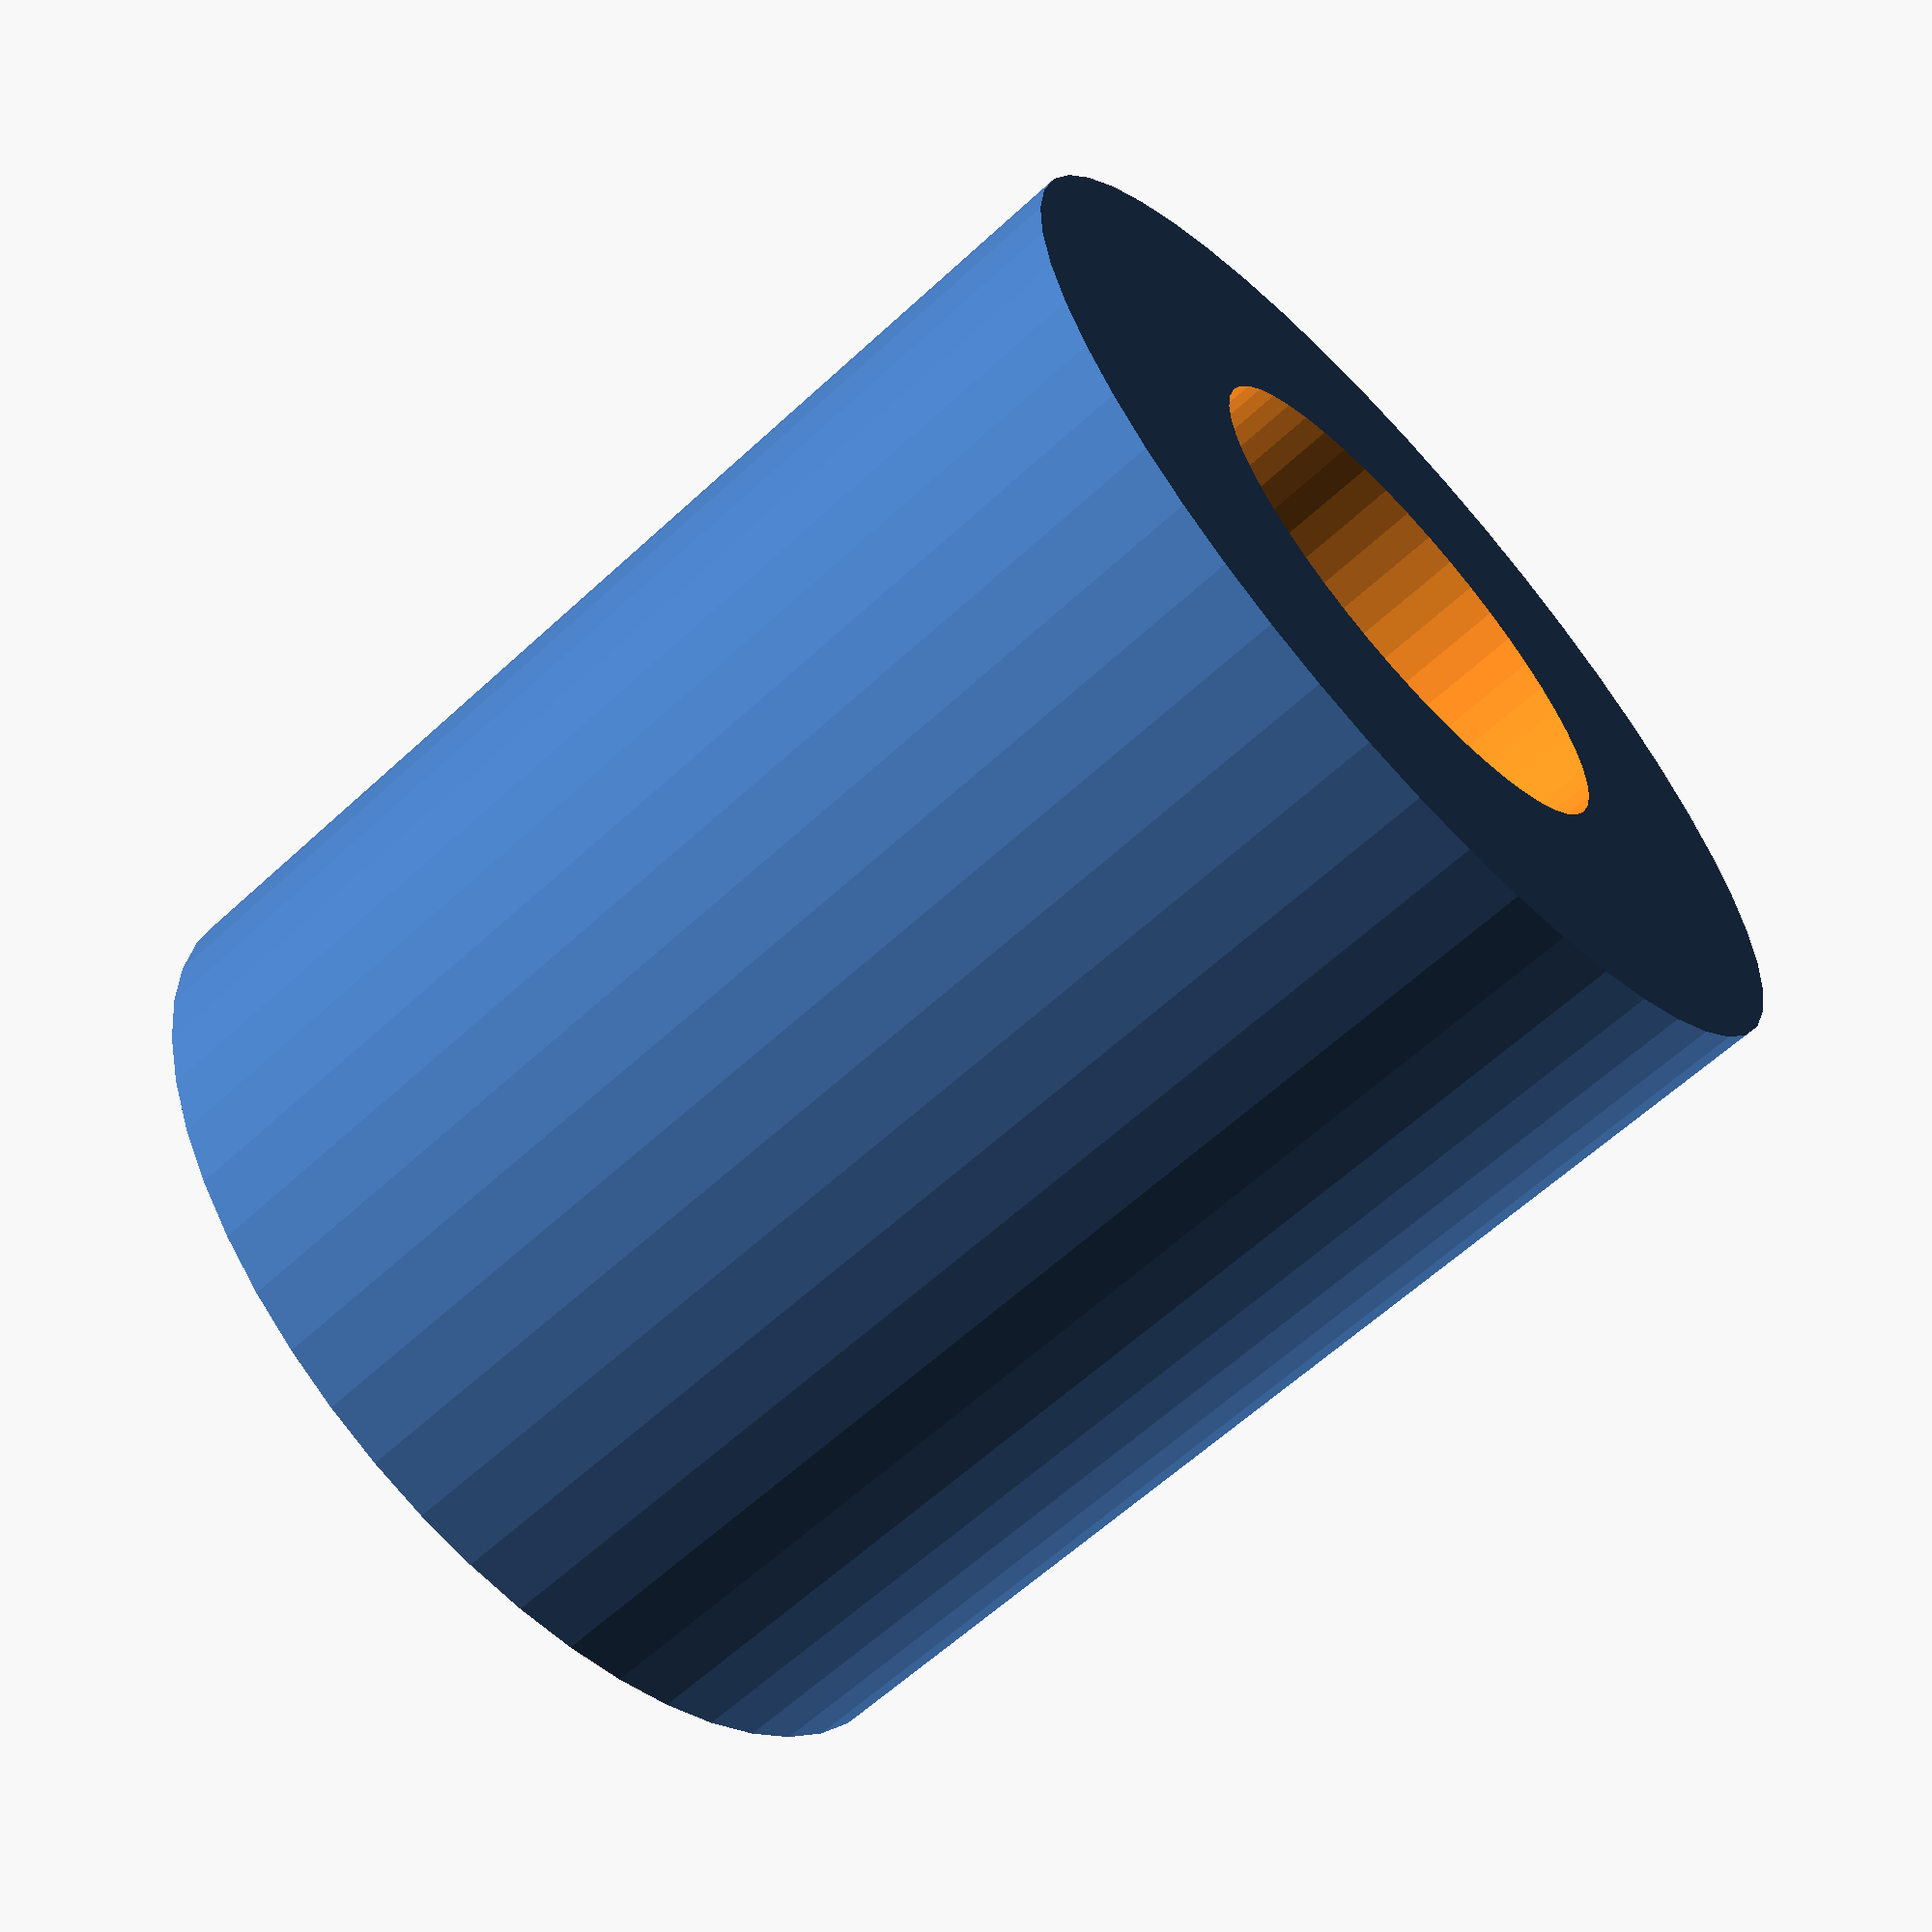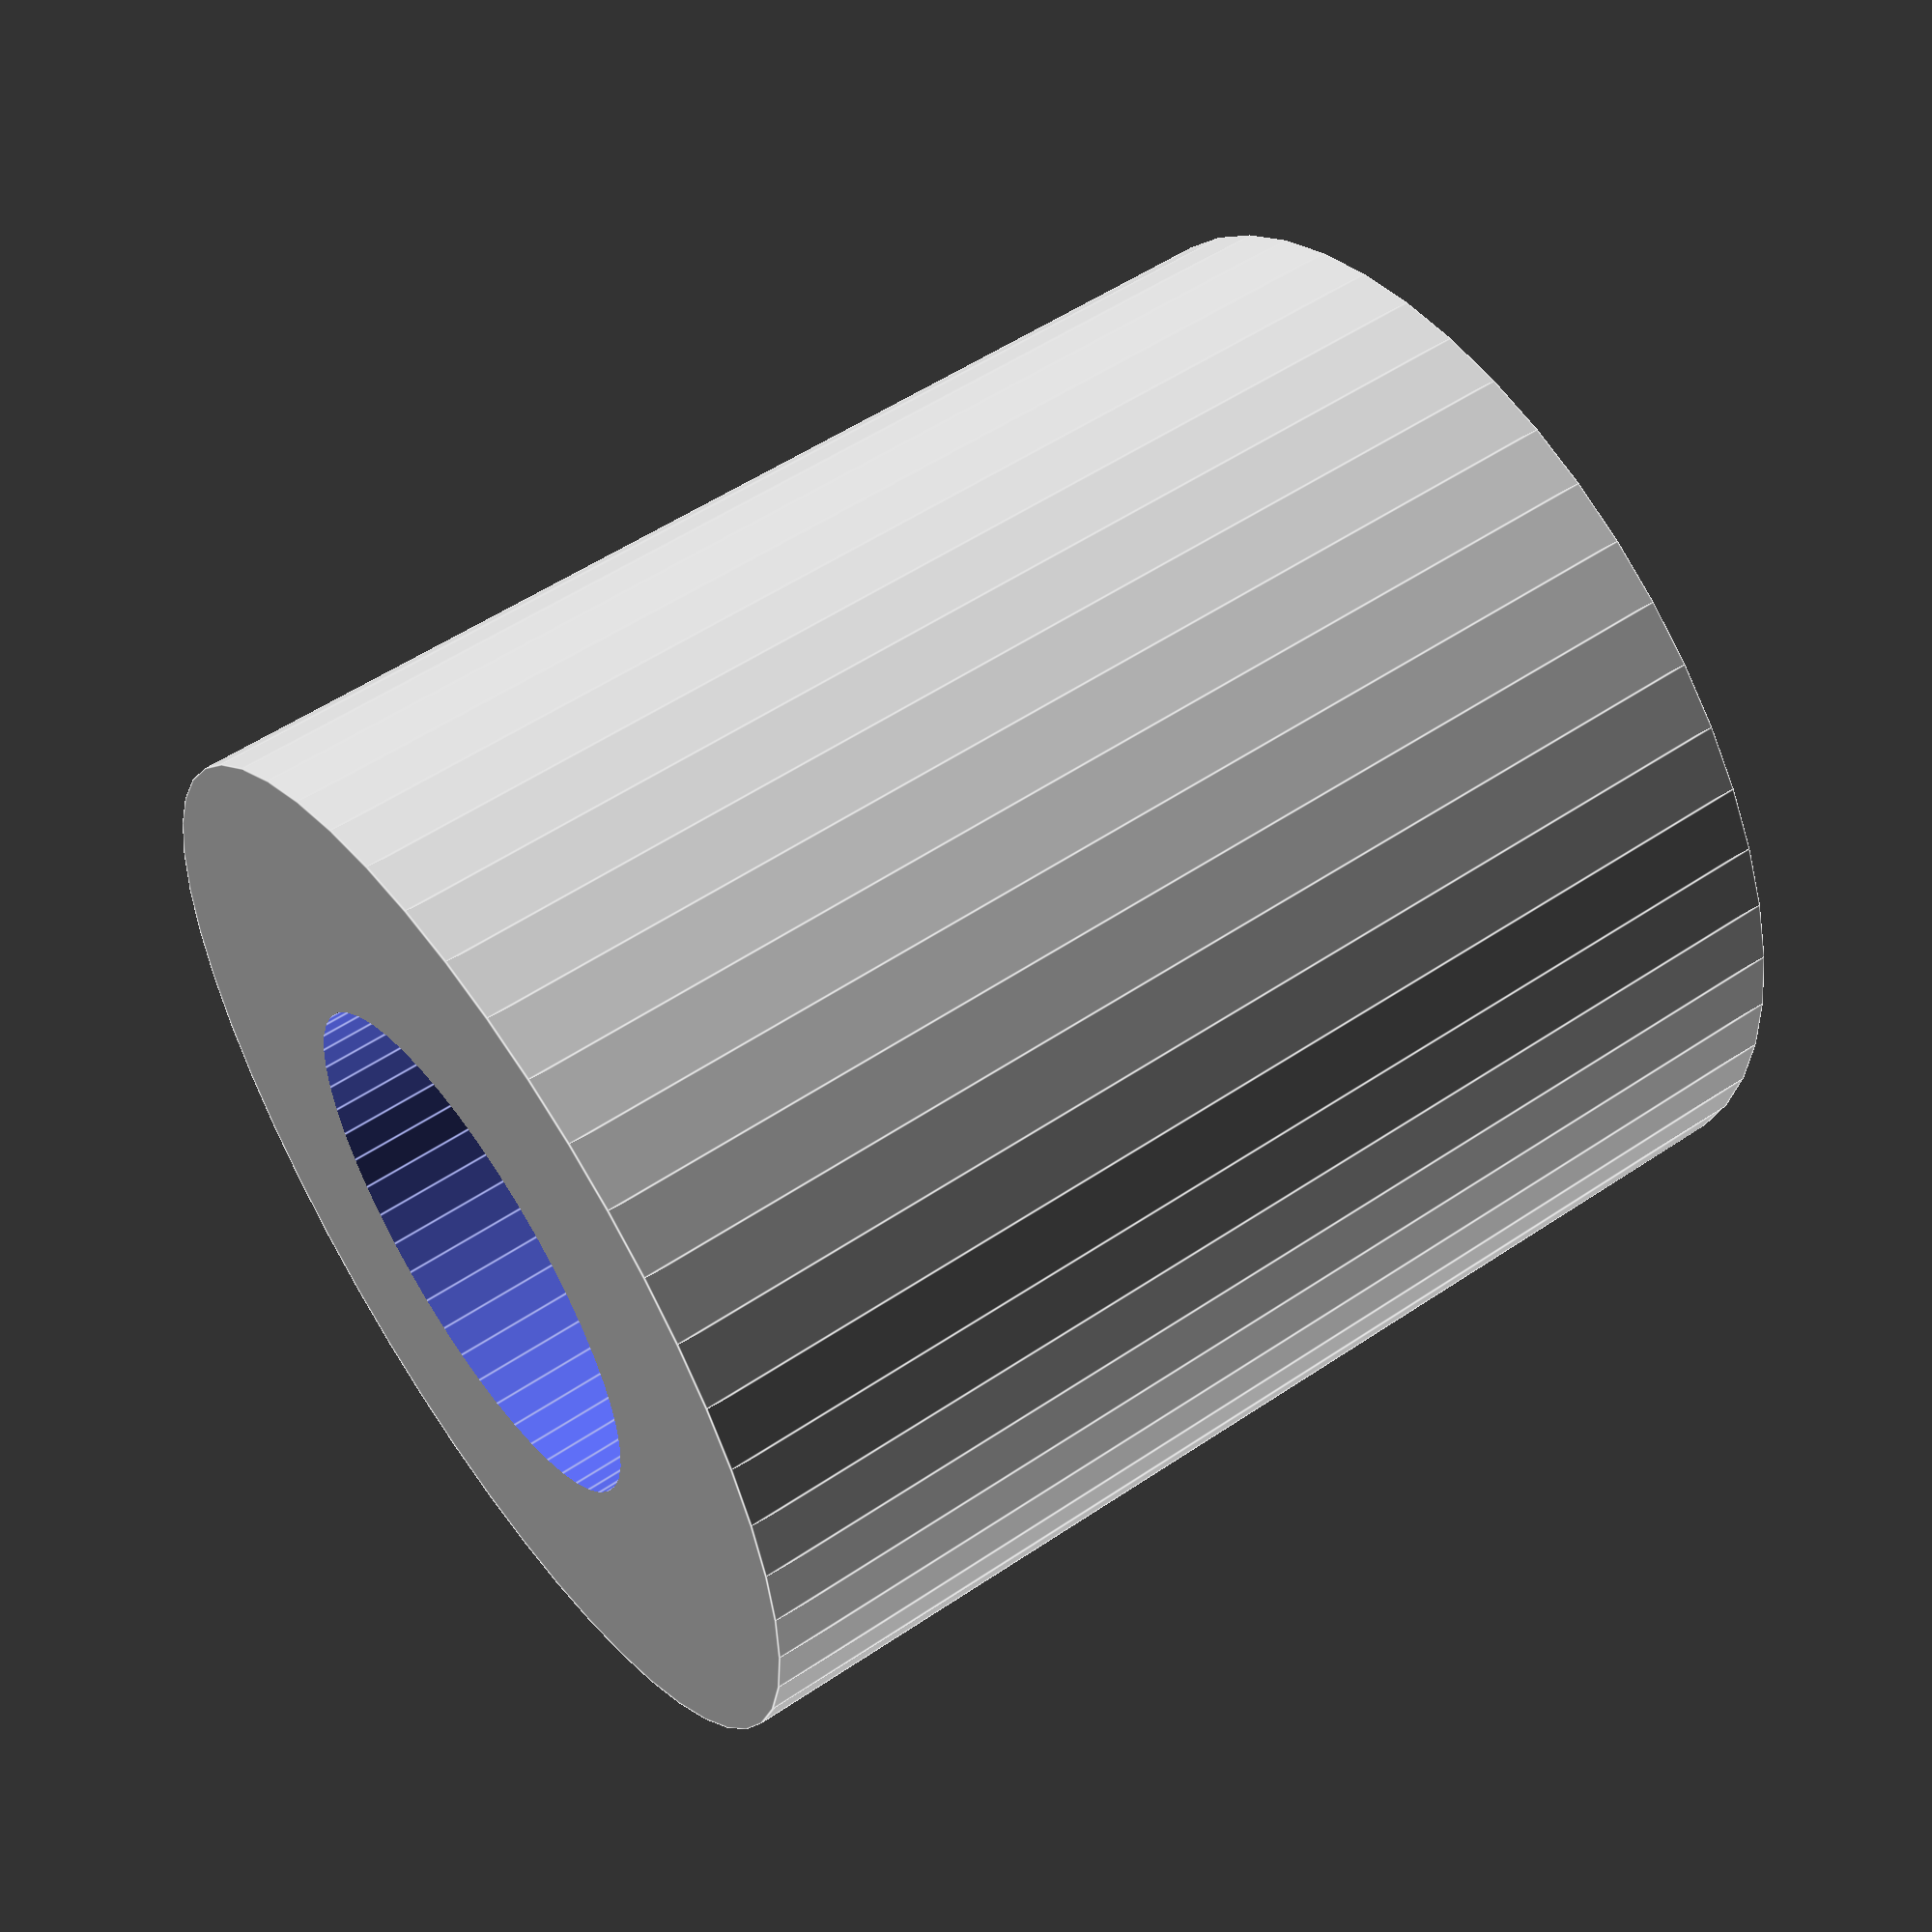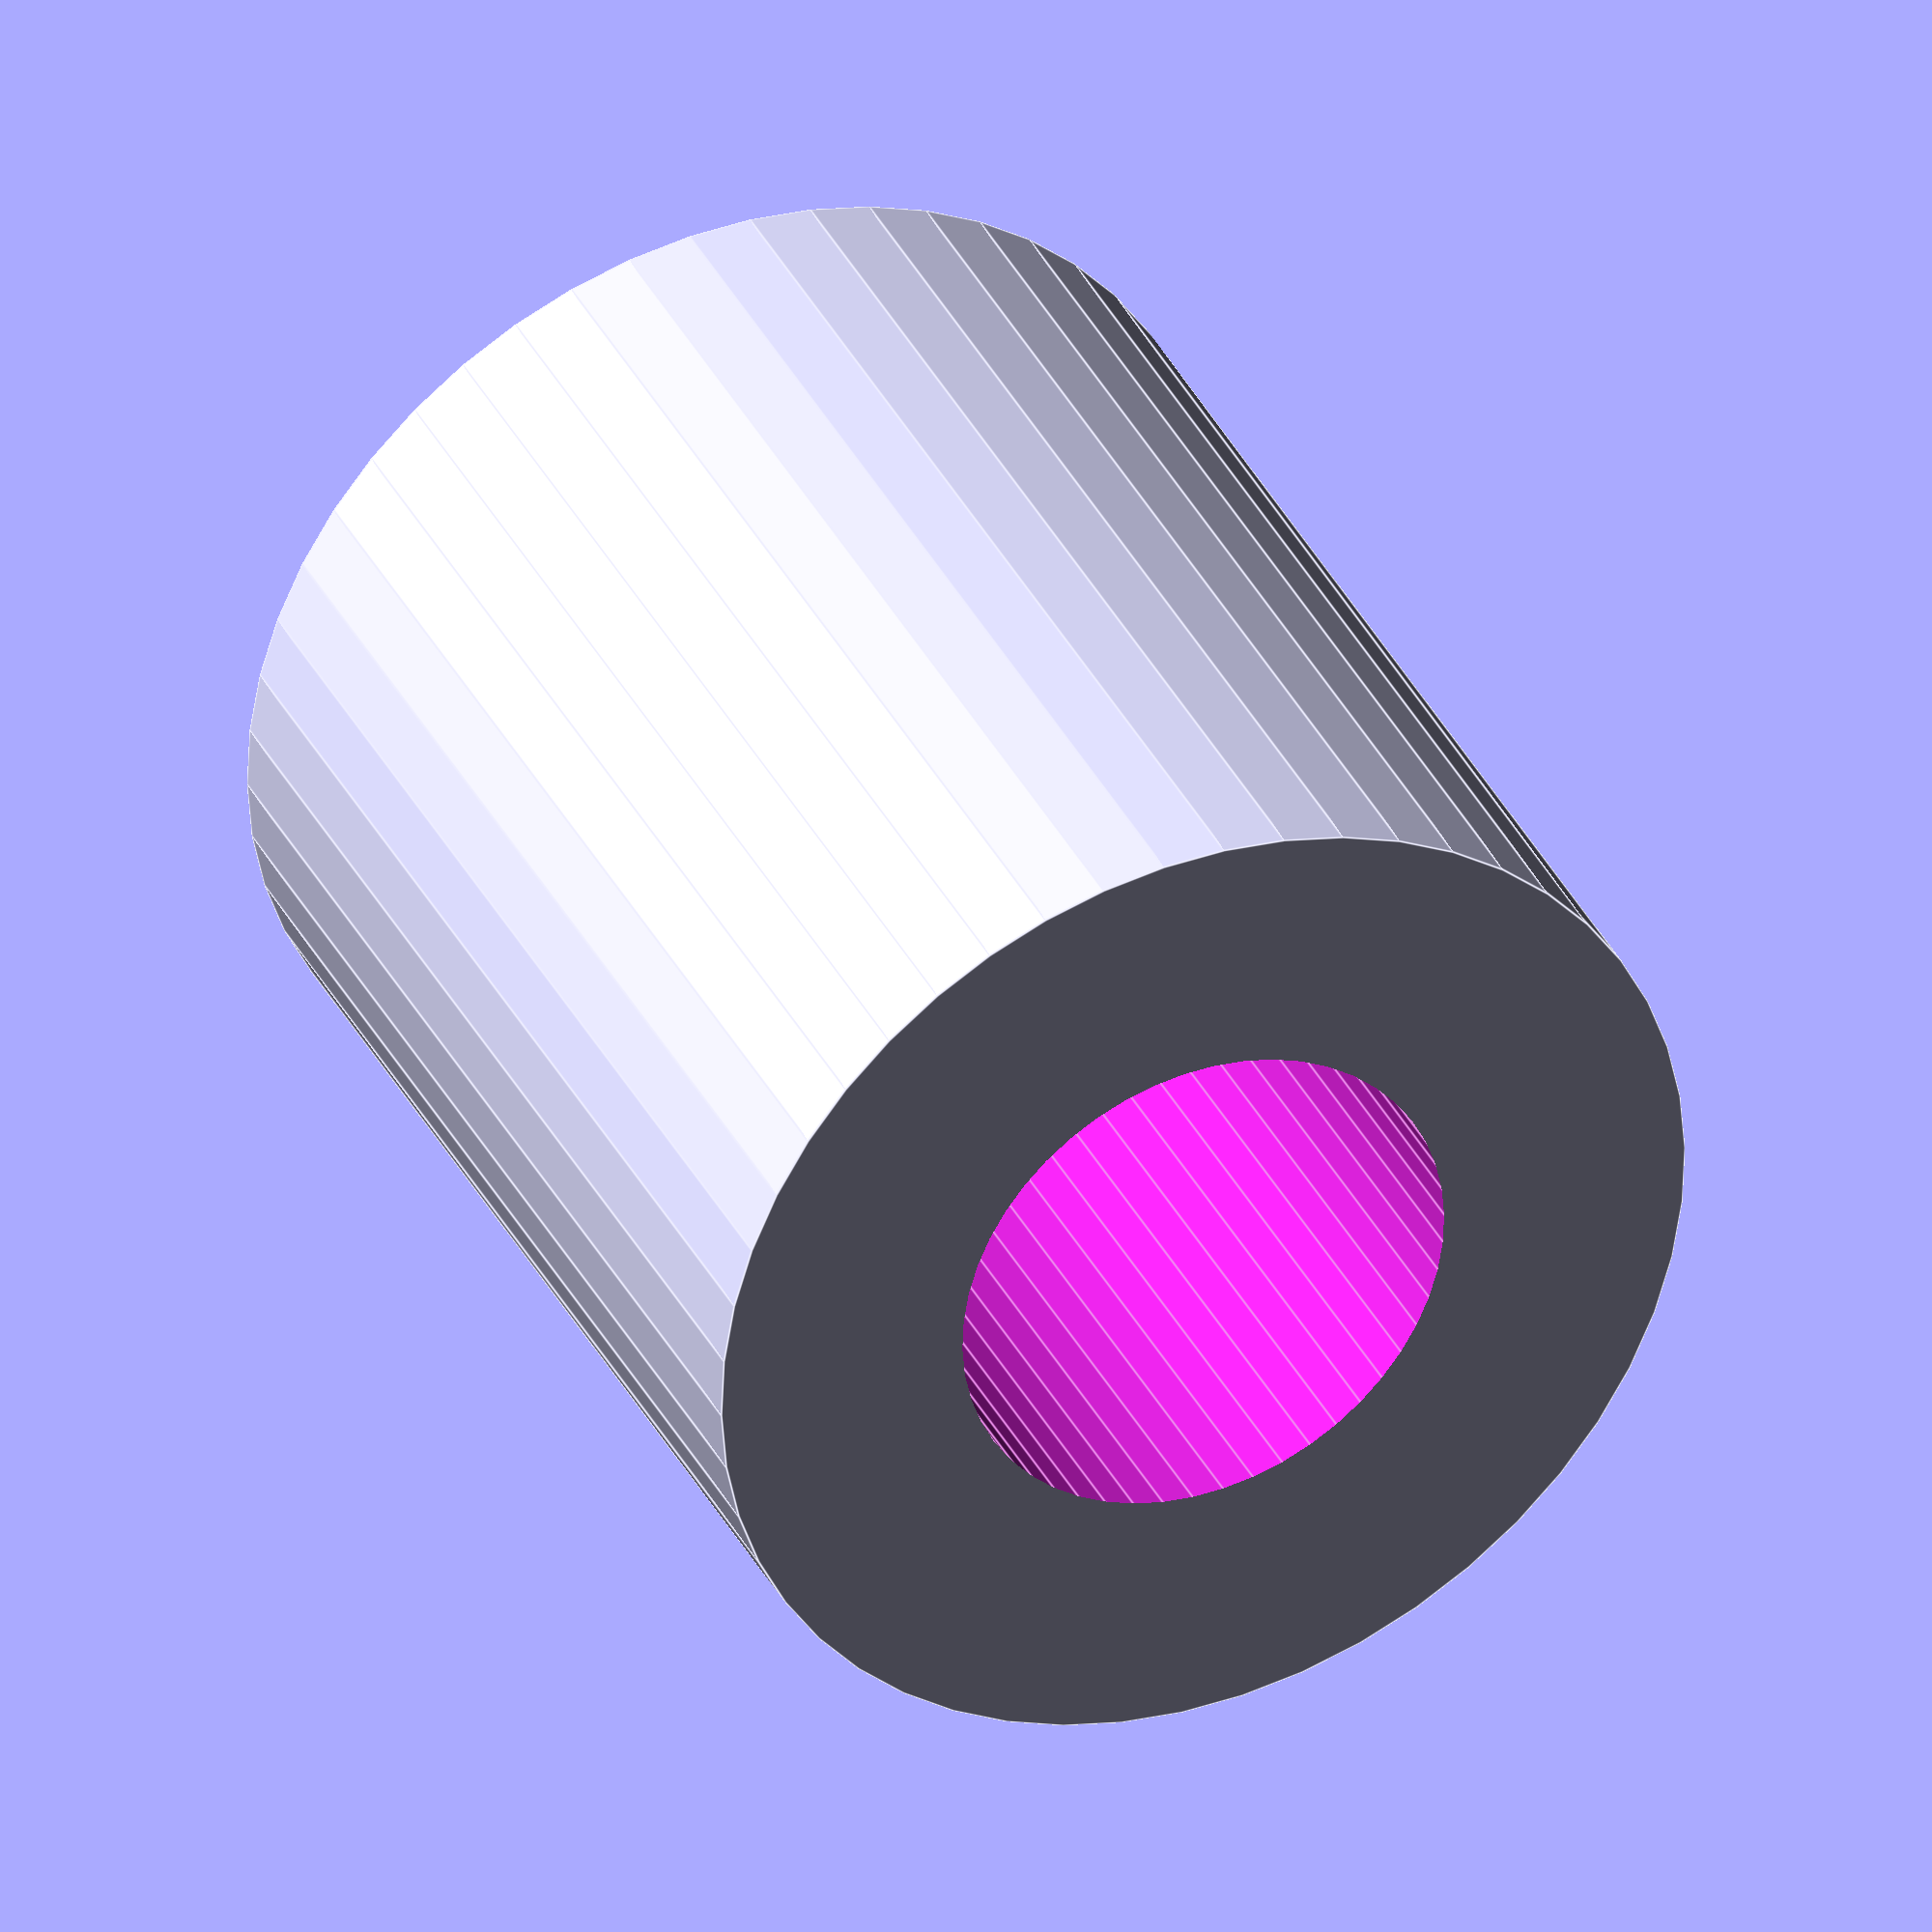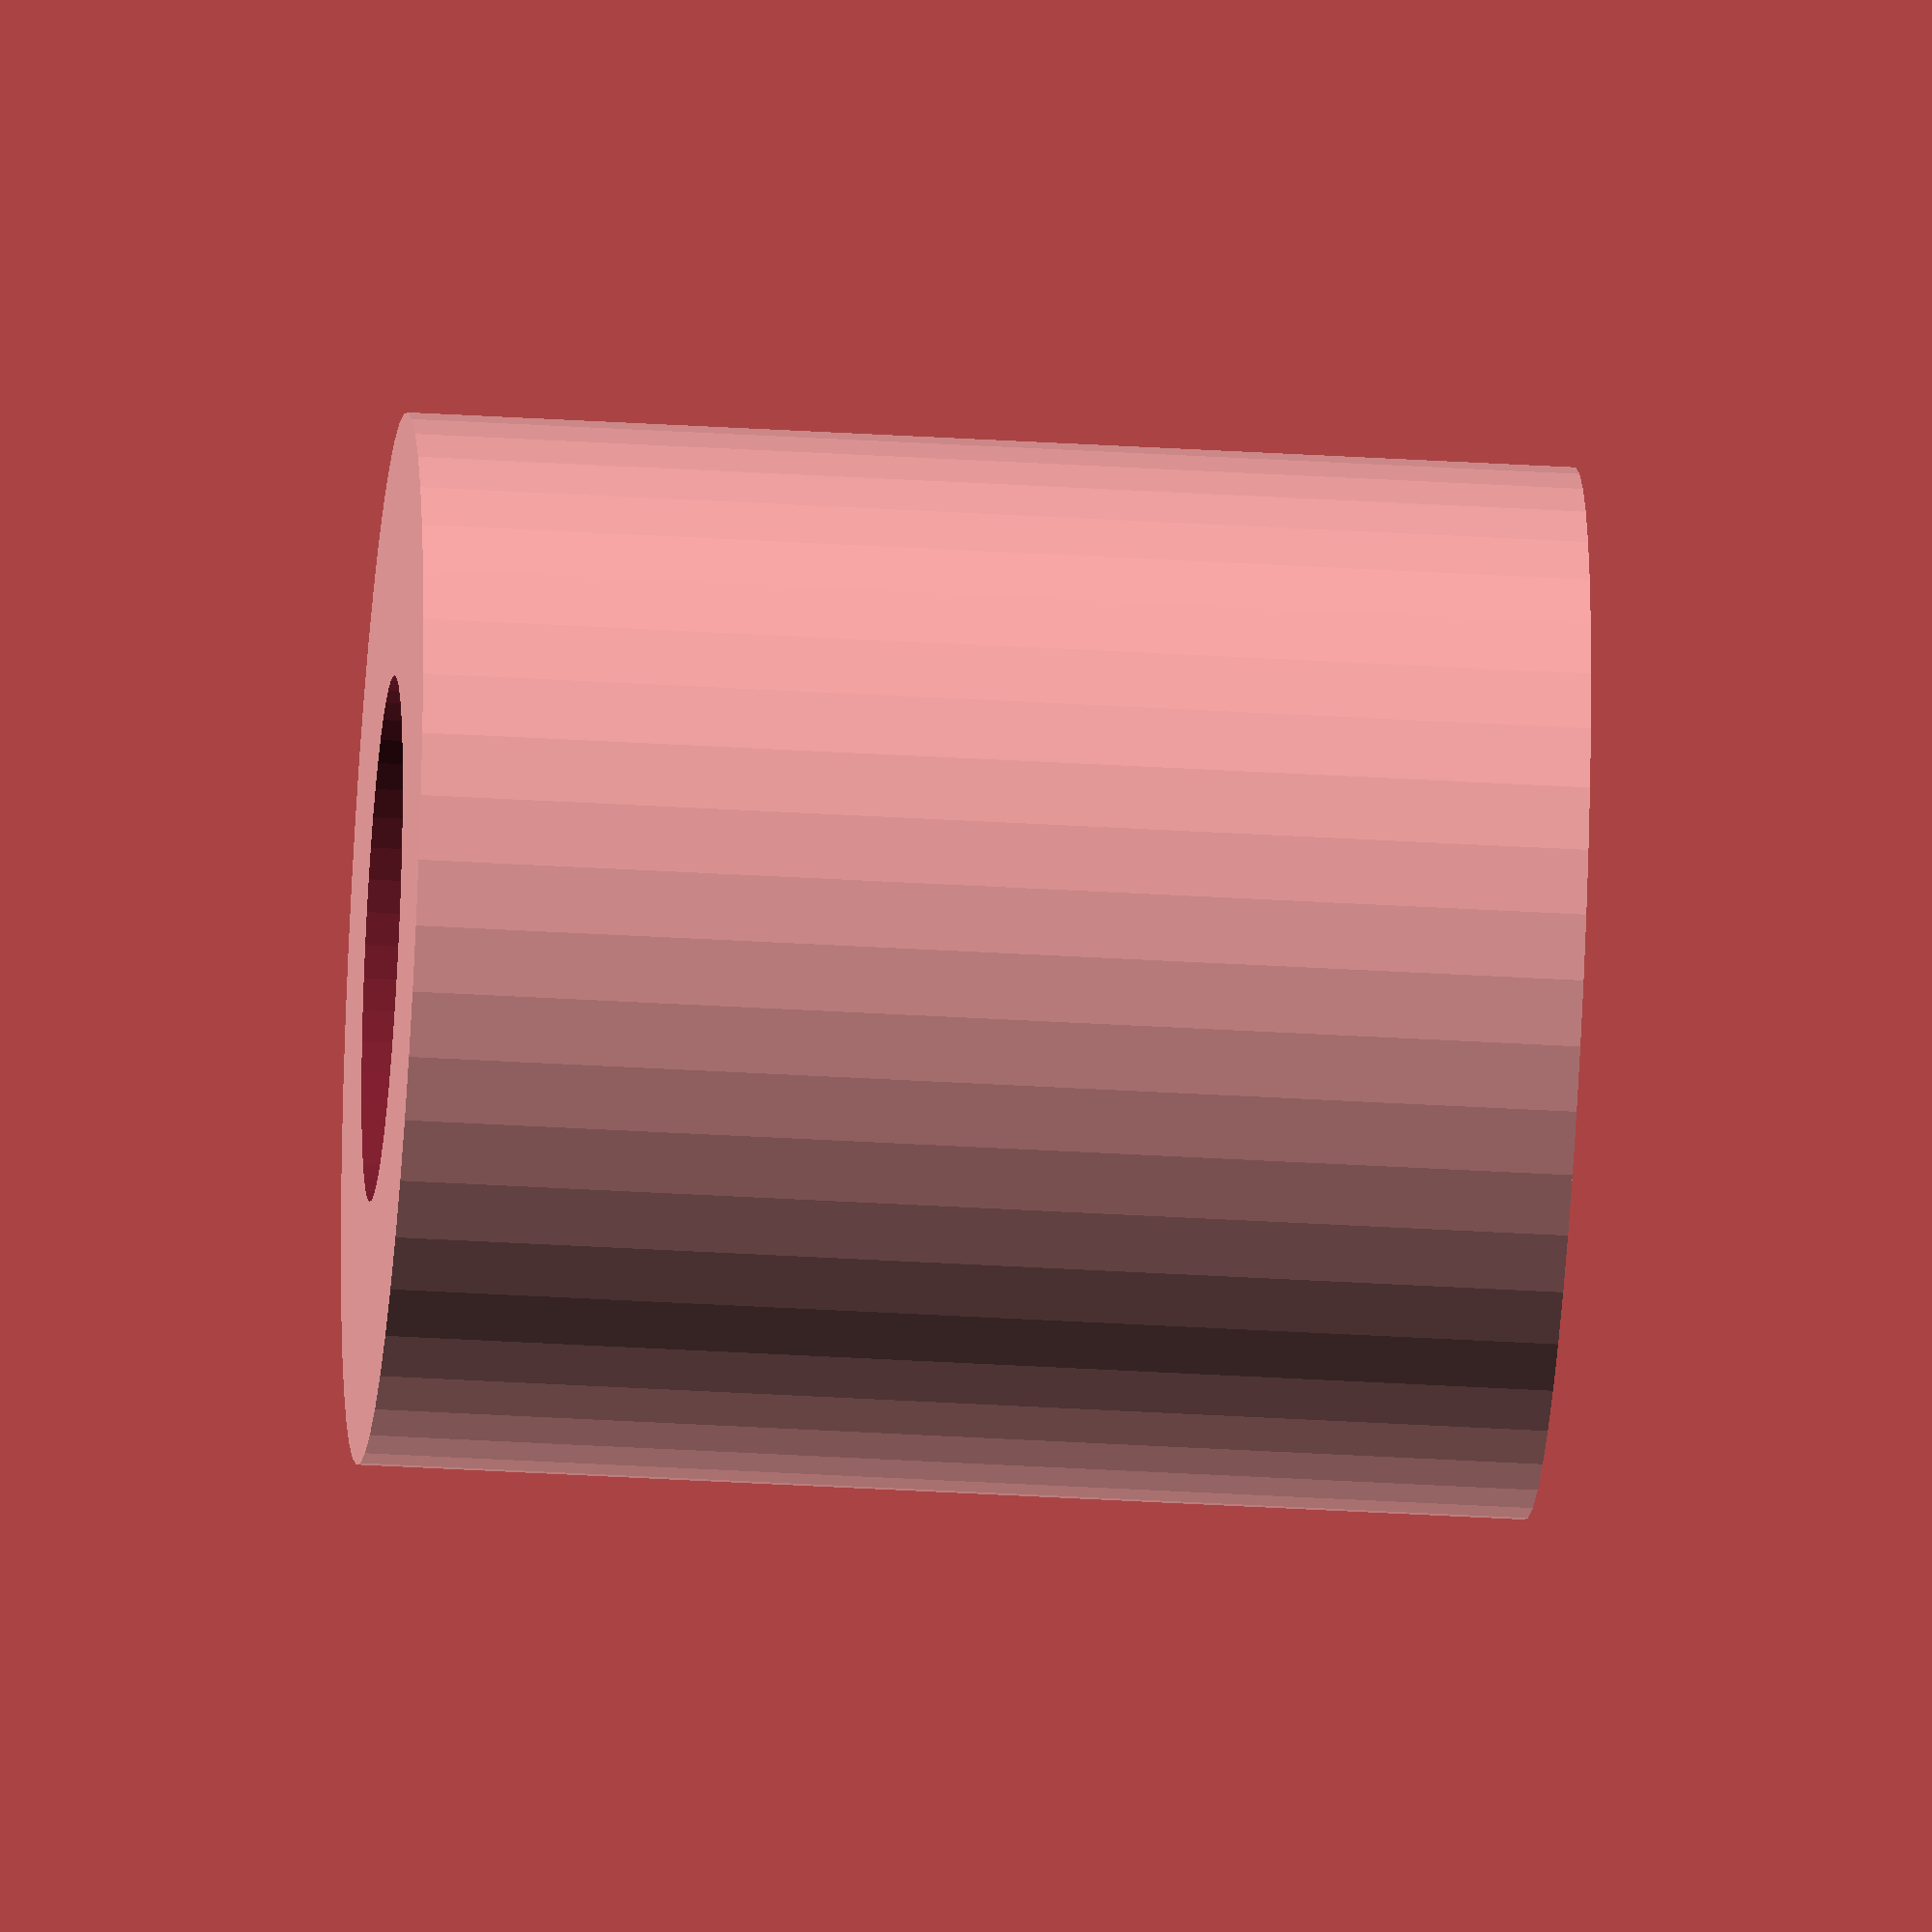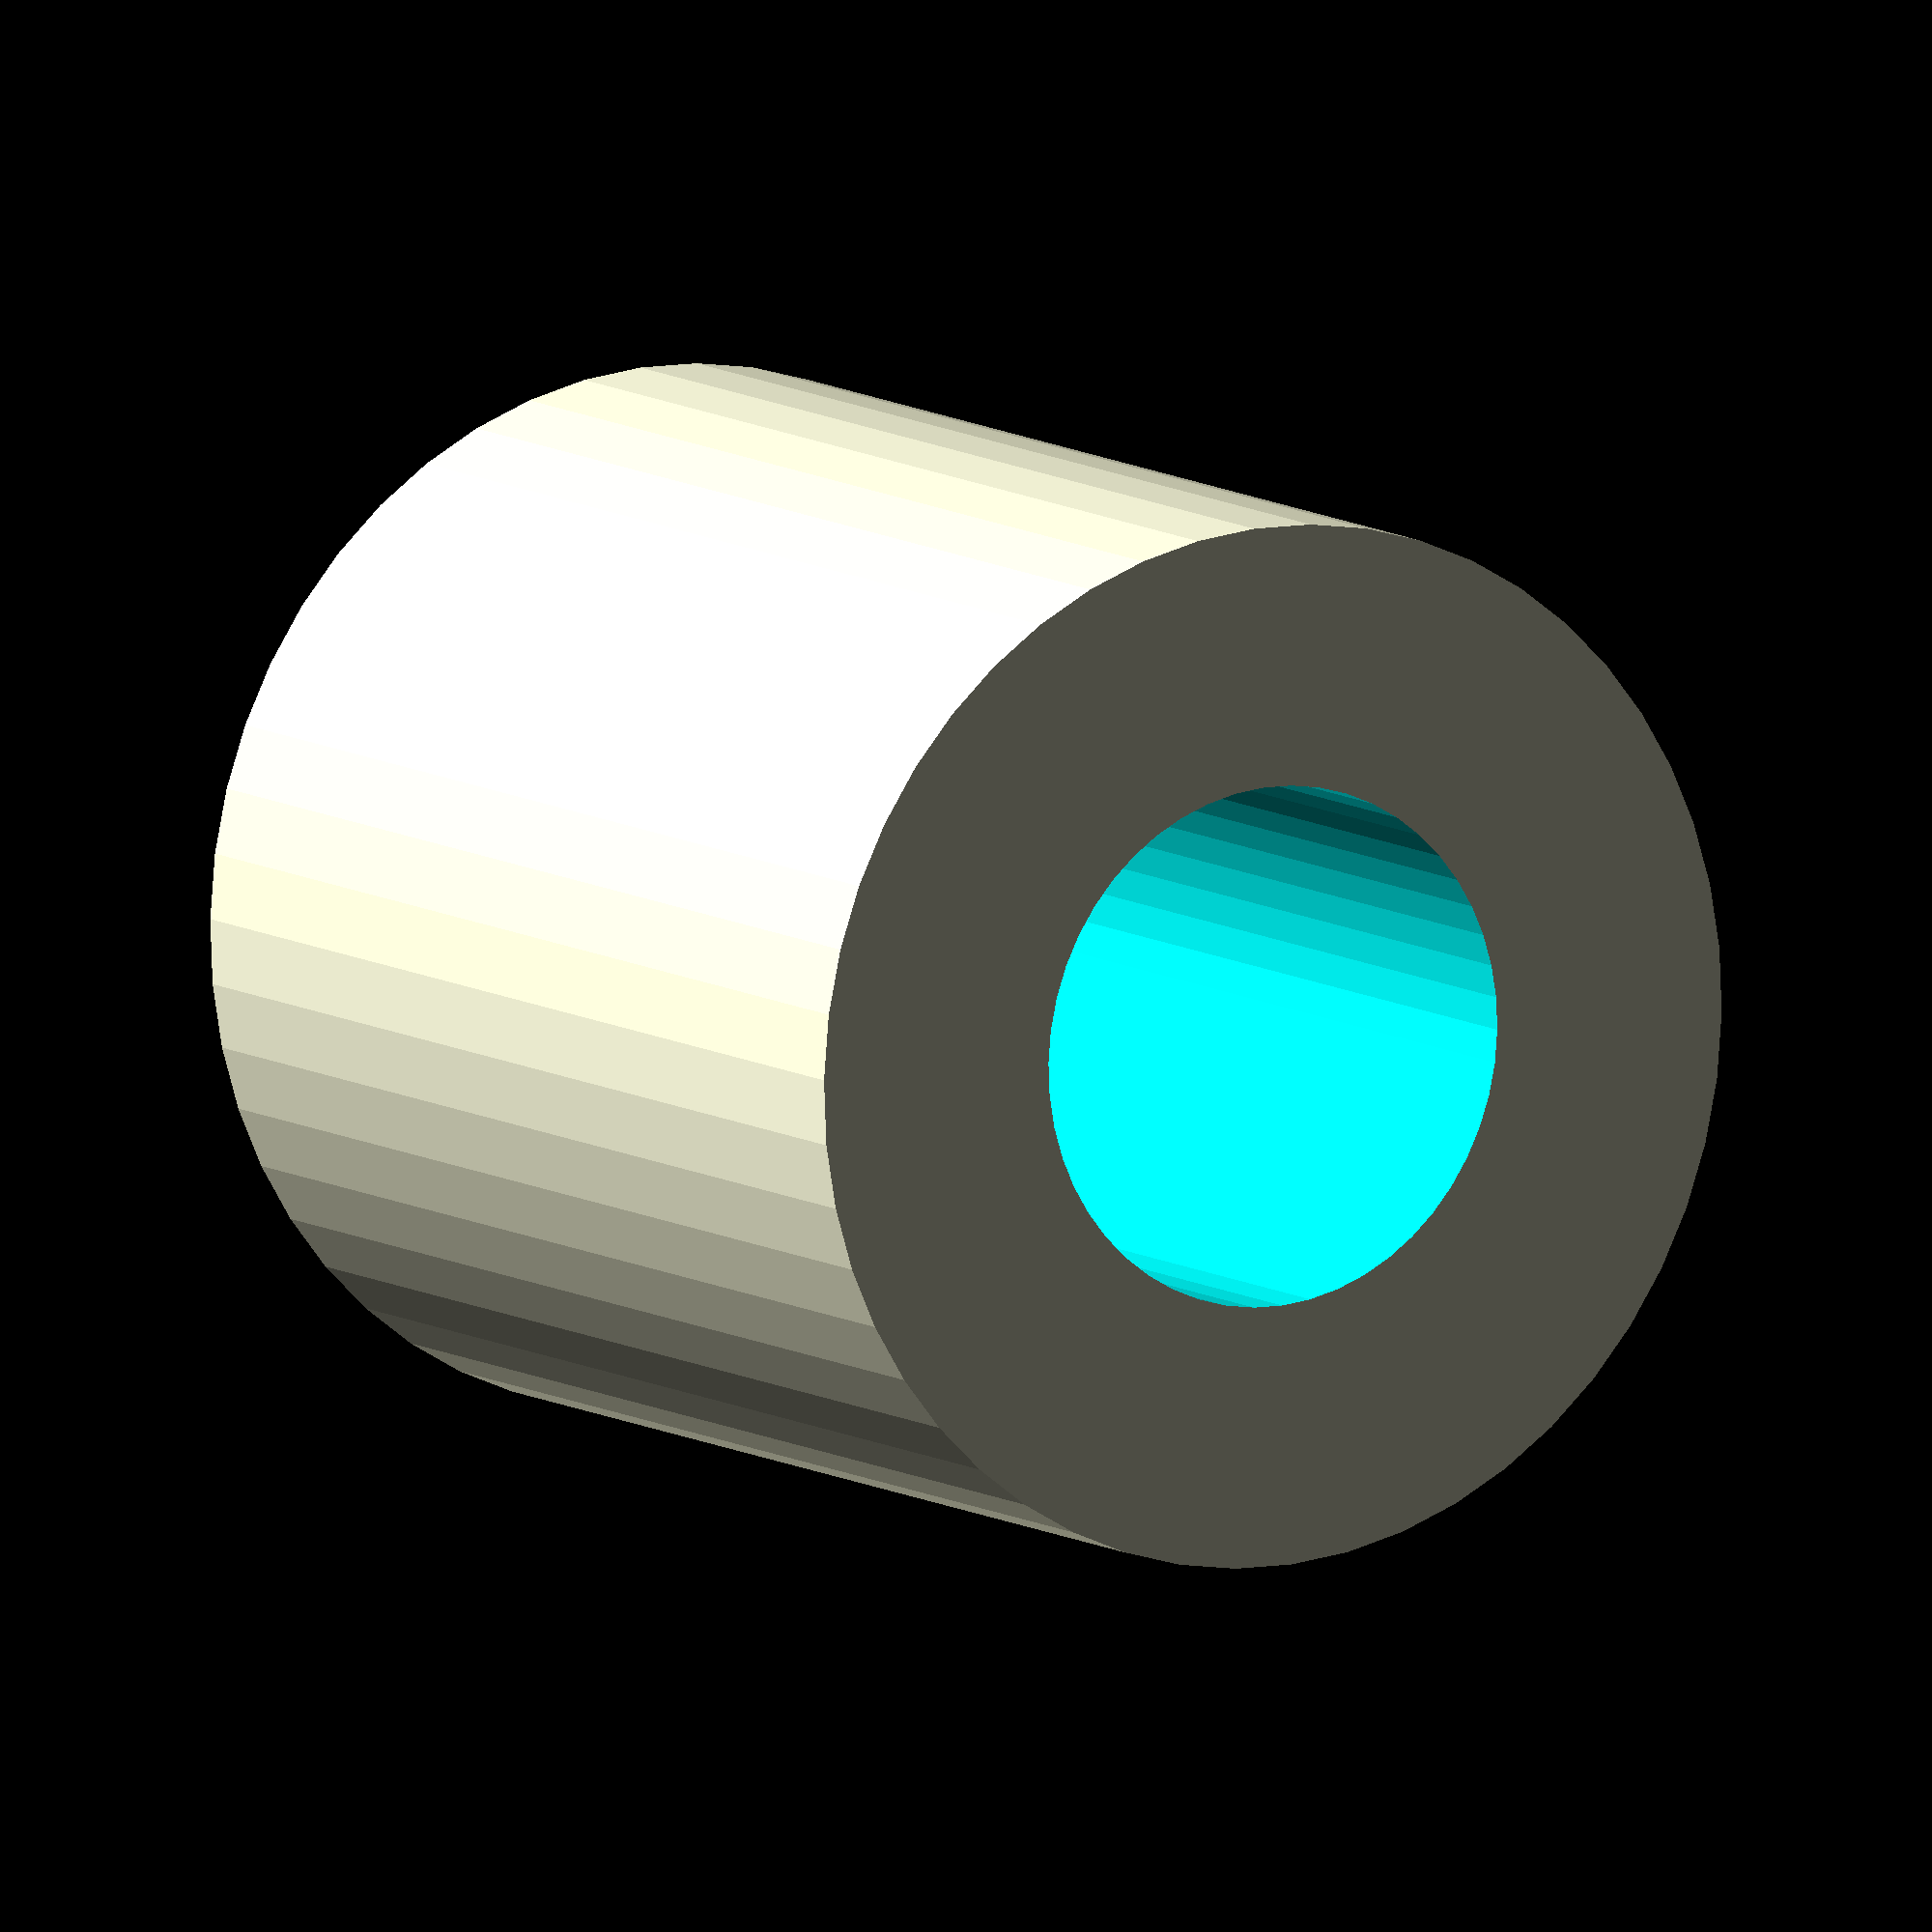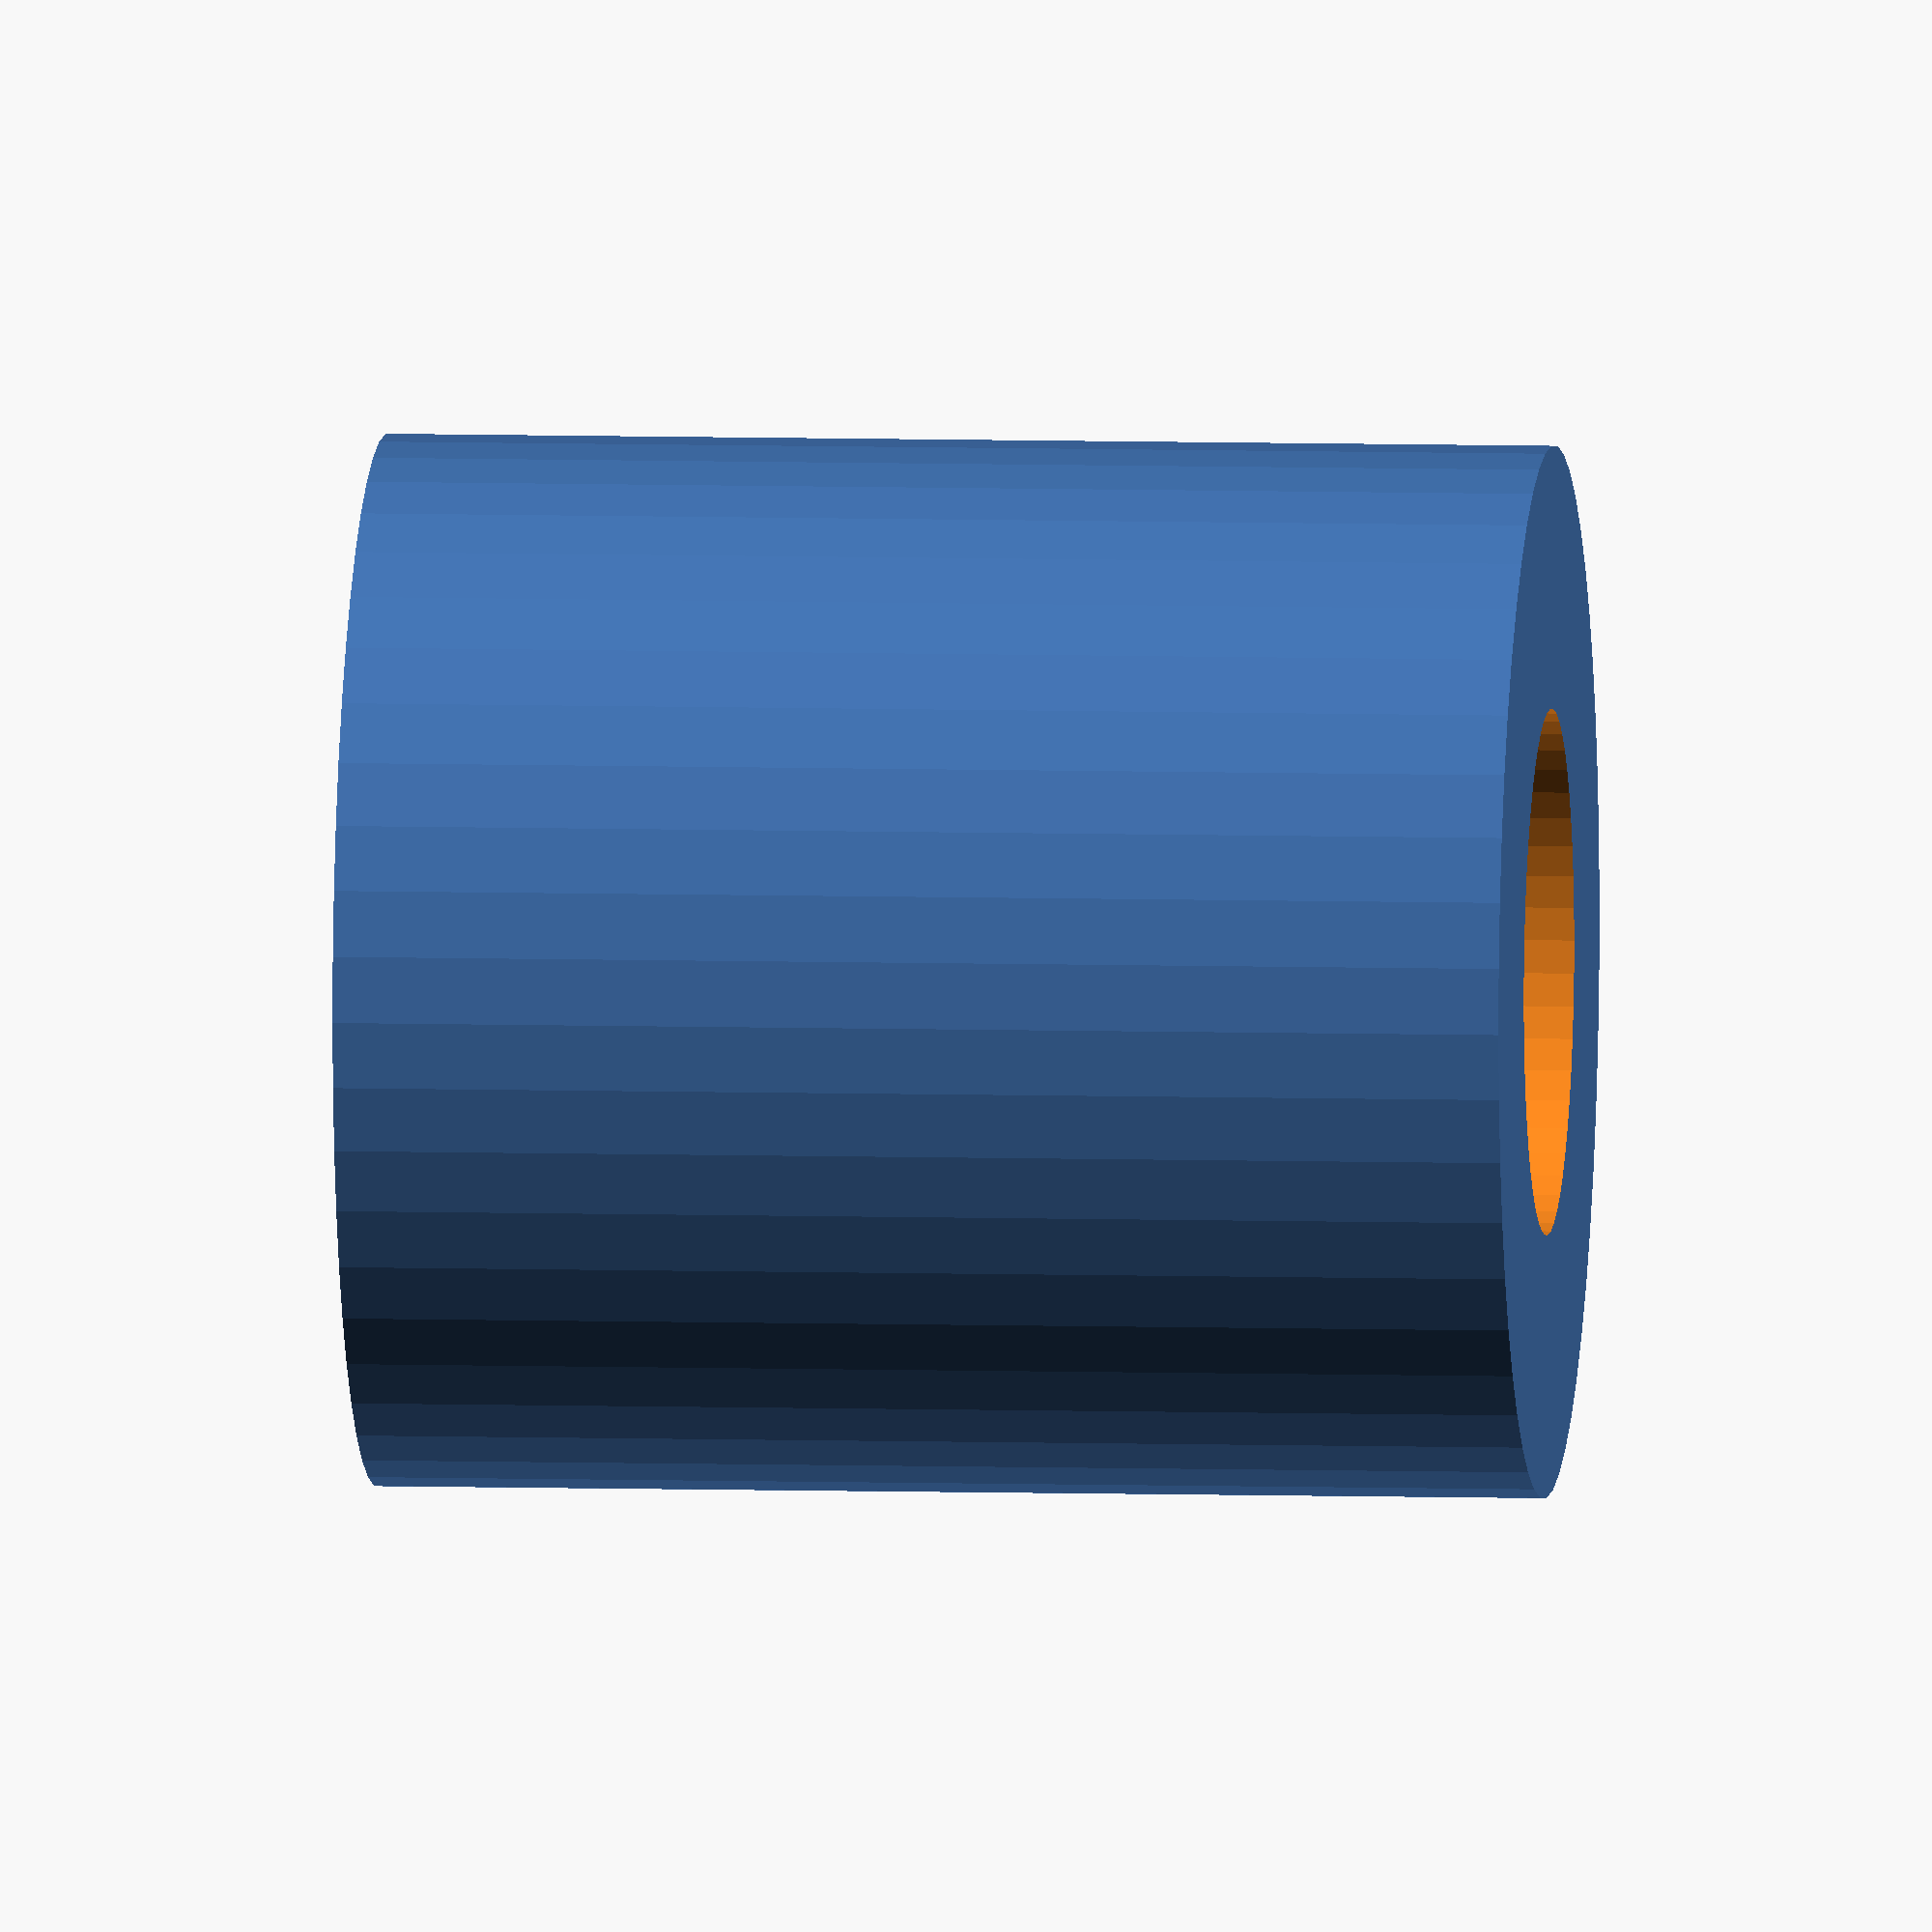
<openscad>
$fn = 50;


difference() {
	union() {
		translate(v = [0, 0, -10.0000000000]) {
			cylinder(h = 20, r = 9.0000000000);
		}
	}
	union() {
		translate(v = [0, 0, -100.0000000000]) {
			cylinder(h = 200, r = 4.5000000000);
		}
	}
}
</openscad>
<views>
elev=242.3 azim=311.9 roll=227.0 proj=p view=wireframe
elev=125.9 azim=78.1 roll=305.6 proj=p view=edges
elev=143.9 azim=272.5 roll=203.9 proj=o view=edges
elev=216.7 azim=258.4 roll=94.5 proj=o view=wireframe
elev=170.7 azim=193.2 roll=31.6 proj=o view=solid
elev=173.8 azim=310.3 roll=84.5 proj=o view=wireframe
</views>
